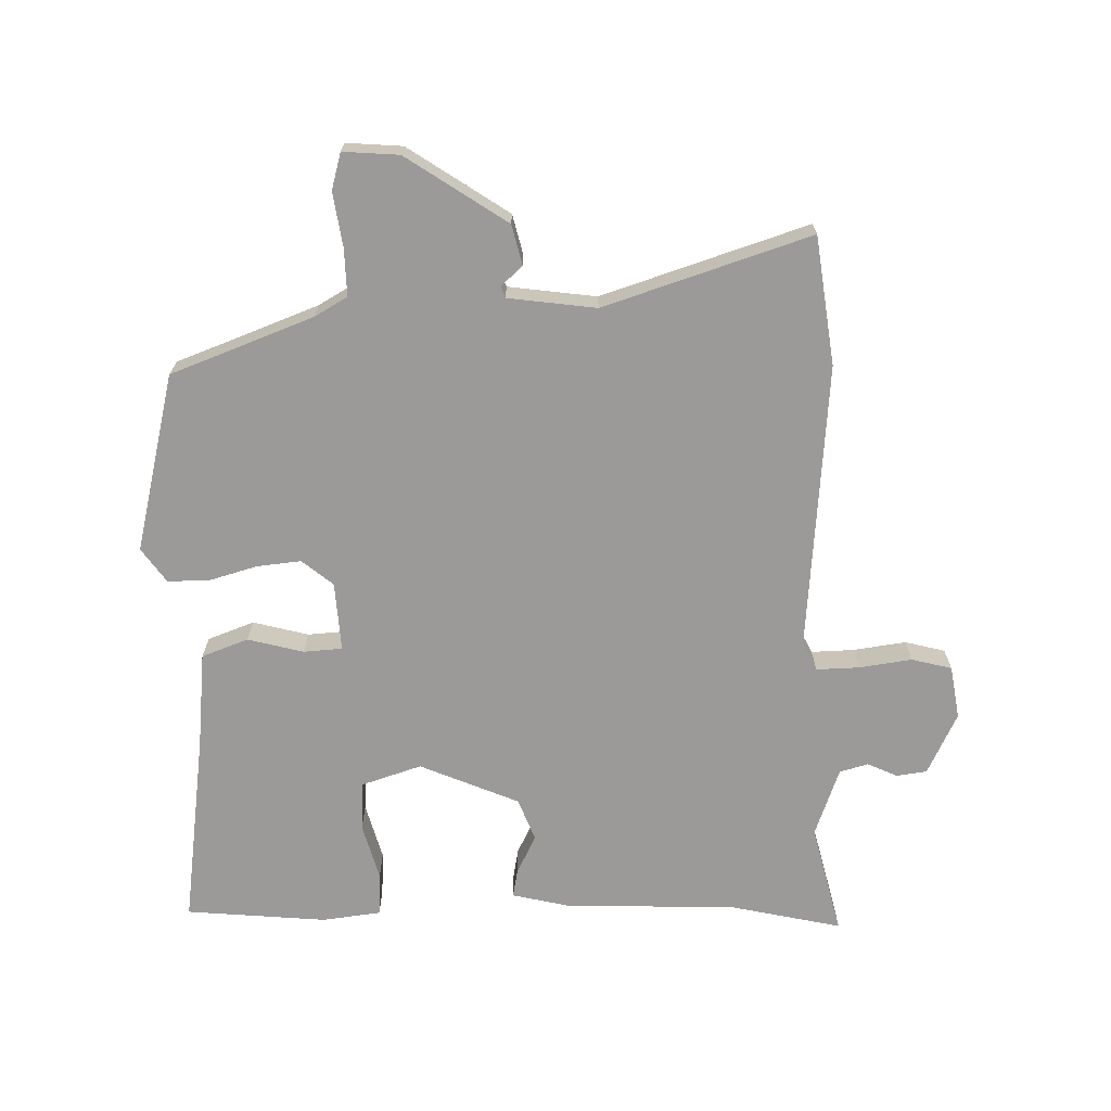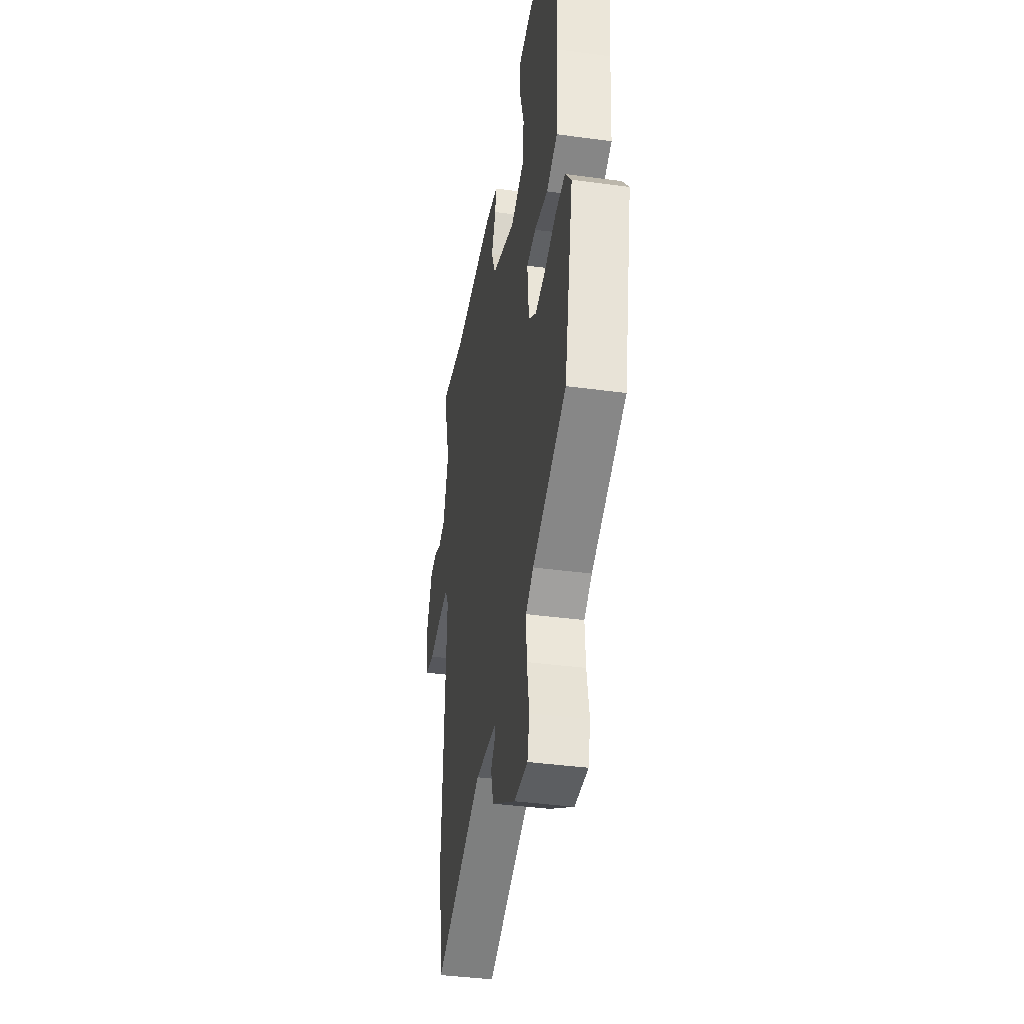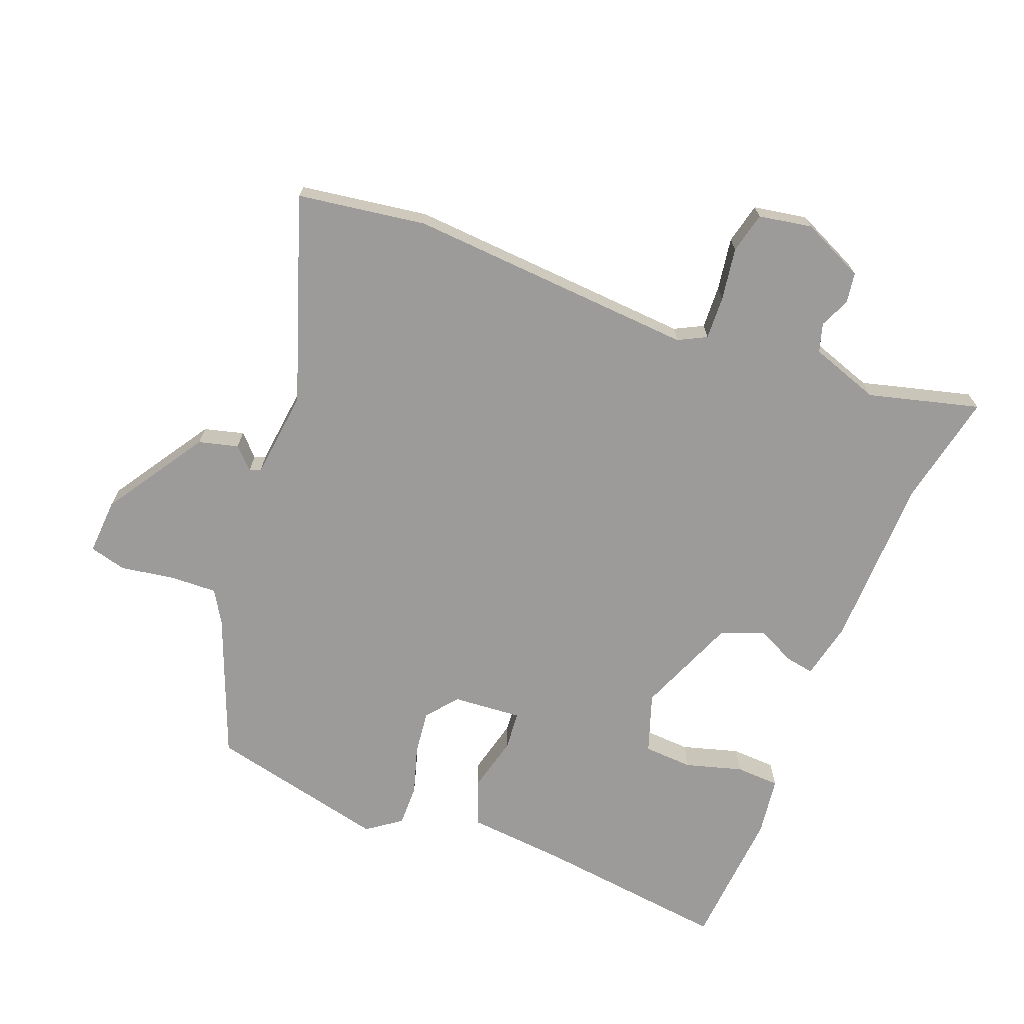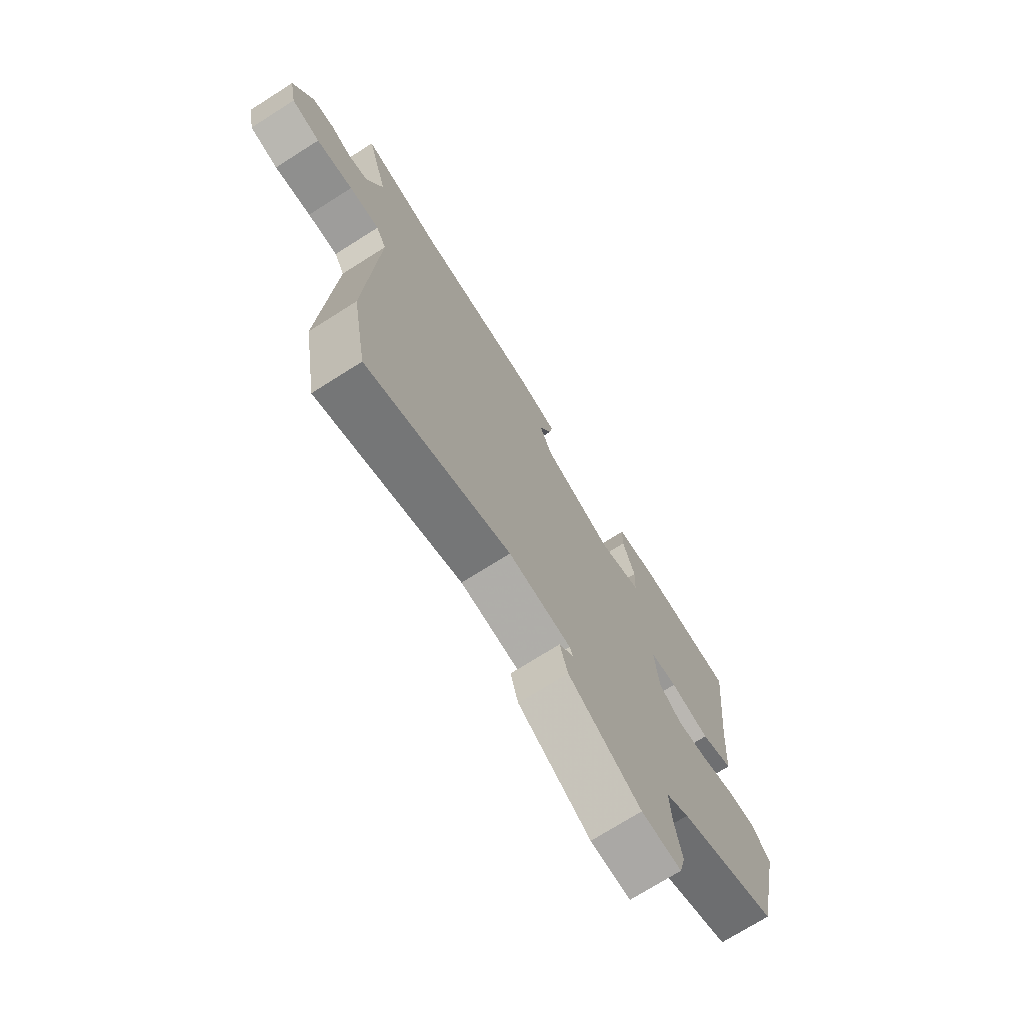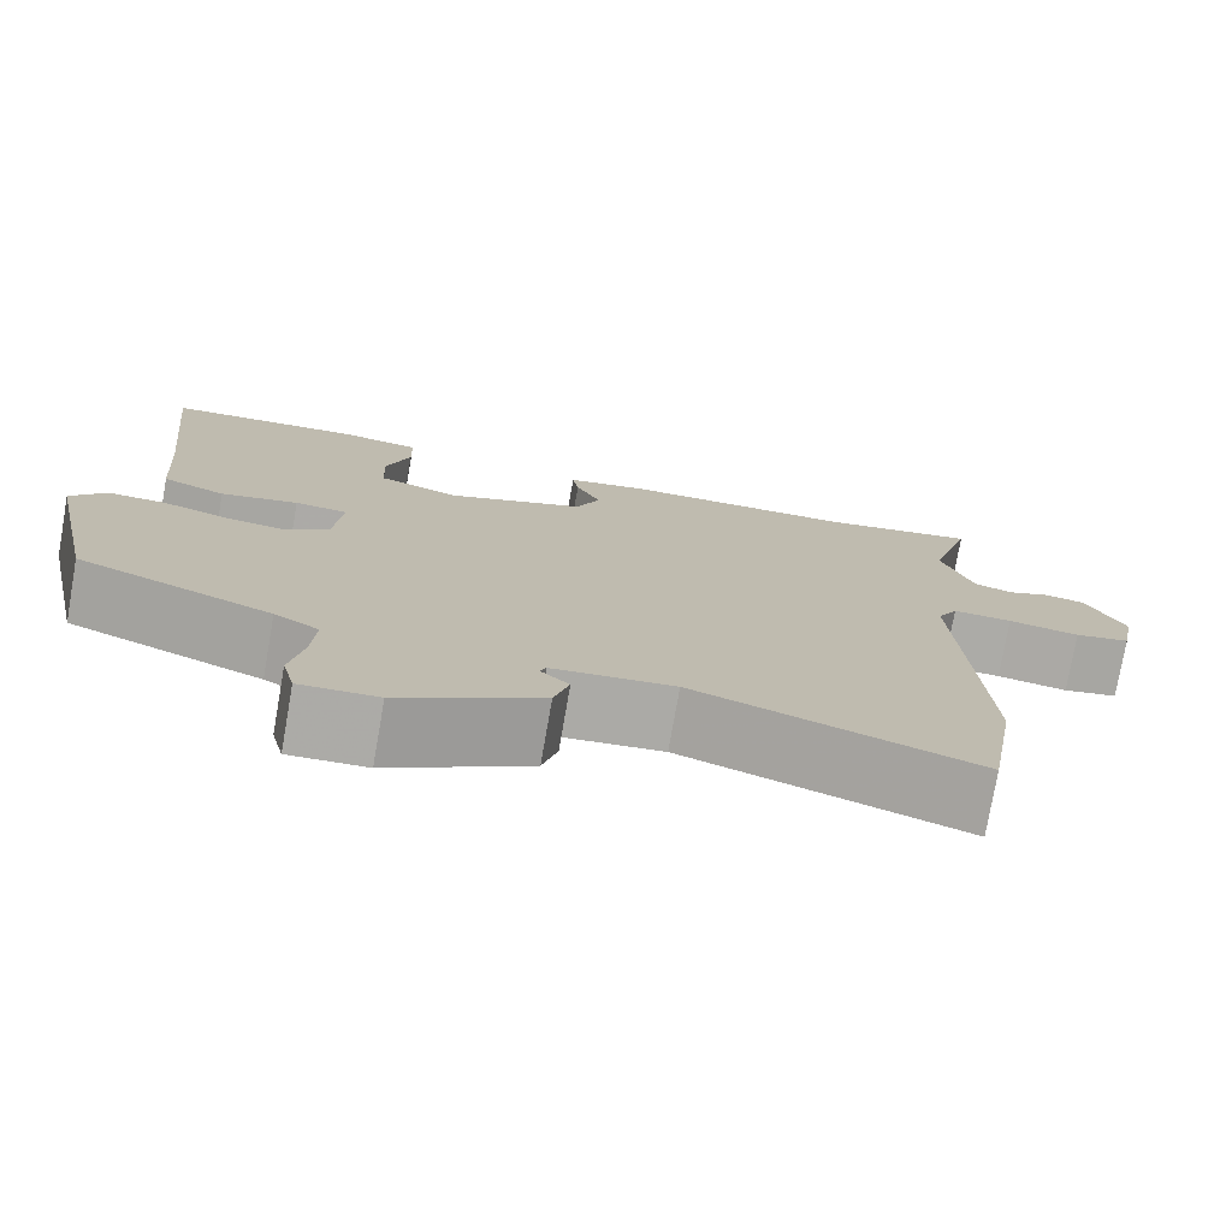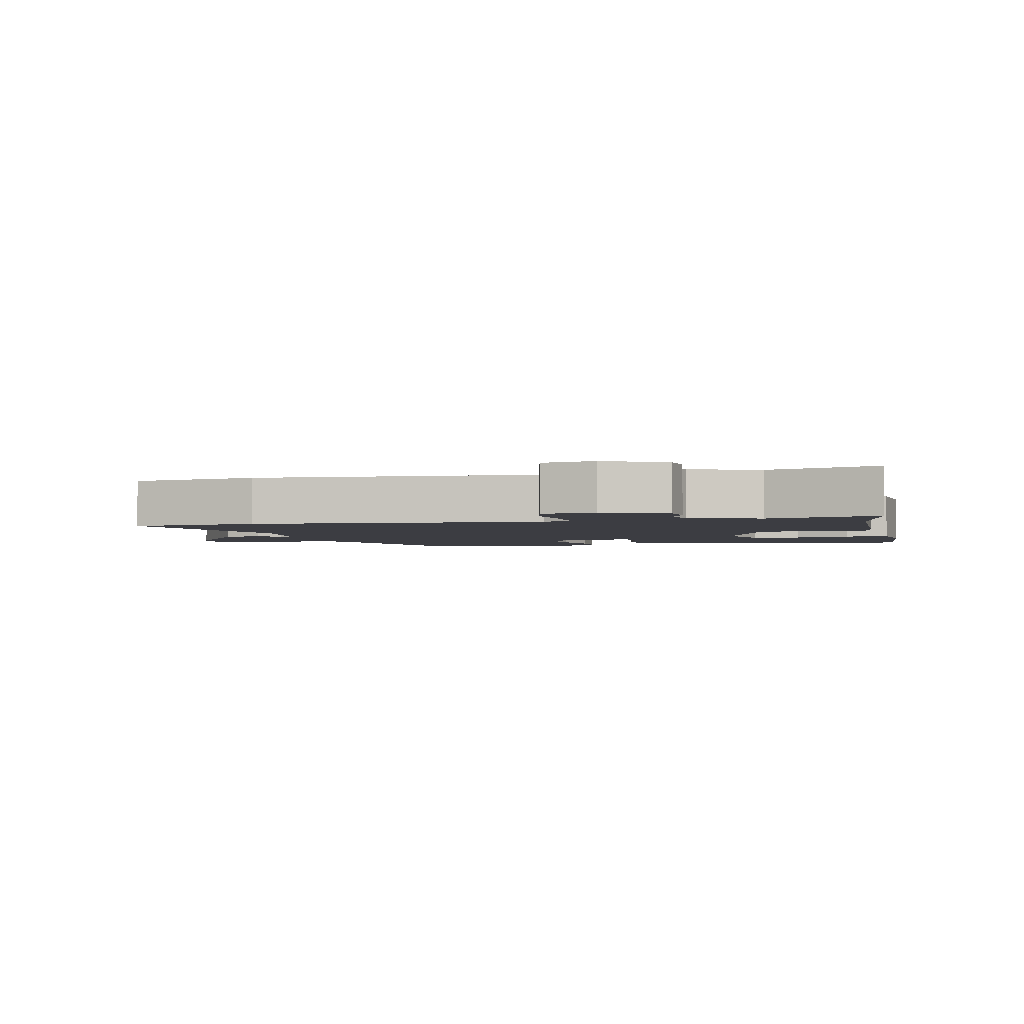
<metadata>
{"format":"obj","ext":"obj","renderer":"f3d","projection":"perspective","resolution":1024,"background":"white","views":[{"elev":-69.4,"azim":179.5,"up":"+Y"},{"elev":-39.9,"azim":80.5,"up":"+Z"},{"elev":-69.9,"azim":-112.2,"up":"+Y"},{"elev":-73.1,"azim":-57.7,"up":"+Z"},{"elev":-76.3,"azim":170.1,"up":"+Z"},{"elev":-2.9,"azim":-78.1,"up":"+Y"}]}
</metadata>
<code>
v 0.49 0.07 0.496
v 0.458 0.07 0.194
v 0.447 0.07 0.043
v 0.376 0.07 0.014
v 0.289 0.07 0.034
v 0.229 0.07 0.028
v 0.239 0.07 -0.079
v 0.288 0.07 -0.117
v 0.356 0.07 -0.108
v 0.431 0.07 -0.084
v 0.495 0.07 -0.082
v 0.534 0.07 -0.134
v 0.475 0.07 -0.412
v 0.257 0.07 -0.502
v 0.207 0.07 -0.533
v 0.211 0.07 -0.606
v 0.226 0.07 -0.689
v 0.212 0.07 -0.746
v 0.125 0.07 -0.742
v -0.033 0.07 -0.643
v -0.05 0.07 -0.582
v -0.018 0.07 -0.55
v -0.025 0.07 -0.533
v -0.162 0.07 -0.519
v -0.478 0.07 -0.632
v -0.511 0.07 -0.434
v -0.488 0.07 0.014
v -0.511 0.07 0.057
v -0.578 0.07 0.053
v -0.659 0.07 0.039
v -0.722 0.07 0.053
v -0.738 0.07 0.135
v -0.695 0.07 0.232
v -0.648 0.07 0.24
v -0.601 0.07 0.22
v -0.557 0.07 0.234
v -0.522 0.07 0.342
v -0.57 0.07 0.513
v -0.396 0.07 0.48
v -0.127 0.07 0.479
v -0.038 0.07 0.461
v -0.045 0.07 0.417
v -0.073 0.07 0.356
v -0.046 0.07 0.291
v 0.11 0.07 0.23
v 0.202 0.07 0.263
v 0.205 0.07 0.339
v 0.178 0.07 0.427
v 0.18 0.07 0.495
v 0.271 0.07 0.509
v 0.49 0 0.496
v 0.458 0 0.194
v 0.447 0 0.043
v 0.376 0 0.014
v 0.289 0 0.034
v 0.229 0 0.028
v 0.239 0 -0.079
v 0.288 0 -0.117
v 0.356 0 -0.108
v 0.431 0 -0.084
v 0.495 0 -0.082
v 0.534 0 -0.134
v 0.475 0 -0.412
v 0.257 0 -0.502
v 0.207 0 -0.533
v 0.211 0 -0.606
v 0.226 0 -0.689
v 0.212 0 -0.746
v 0.125 0 -0.742
v -0.033 0 -0.643
v -0.05 0 -0.582
v -0.018 0 -0.55
v -0.025 0 -0.533
v -0.162 0 -0.519
v -0.478 0 -0.632
v -0.511 0 -0.434
v -0.488 0 0.014
v -0.511 0 0.057
v -0.578 0 0.053
v -0.659 0 0.039
v -0.722 0 0.053
v -0.738 0 0.135
v -0.695 0 0.232
v -0.648 0 0.24
v -0.601 0 0.22
v -0.557 0 0.234
v -0.522 0 0.342
v -0.57 0 0.513
v -0.396 0 0.48
v -0.127 0 0.479
v -0.038 0 0.461
v -0.045 0 0.417
v -0.073 0 0.356
v -0.046 0 0.291
v 0.11 0 0.23
v 0.202 0 0.263
v 0.205 0 0.339
v 0.178 0 0.427
v 0.18 0 0.495
v 0.271 0 0.509
f 47 48 49 50
f 46 47 50 1
f 40 41 42 43
f 39 40 43 44
f 37 38 39 44
f 36 37 44 45
f 32 33 34 35
f 32 35 36 45
f 29 30 31 32
f 28 29 32 45
f 24 25 26 27
f 23 24 27 28
f 19 20 21 22
f 19 22 23
f 16 17 18 19
f 15 16 19 23
f 14 15 23 28
f 9 10 11 12
f 8 9 12 13
f 7 8 13 14
f 2 3 4 5
f 46 1 2 5
f 45 46 5 6
f 14 28 45
f 6 7 14 45
f 100 99 98 97
f 51 100 97 96
f 93 92 91 90
f 94 93 90 89
f 94 89 88 87
f 95 94 87 86
f 85 84 83 82
f 95 86 85 82
f 82 81 80 79
f 95 82 79 78
f 77 76 75 74
f 78 77 74 73
f 72 71 70 69
f 73 72 69
f 69 68 67 66
f 73 69 66 65
f 78 73 65 64
f 62 61 60 59
f 63 62 59 58
f 64 63 58 57
f 55 54 53 52
f 55 52 51 96
f 56 55 96 95
f 95 78 64
f 95 64 57 56
f 1 51 52 2
f 2 52 53 3
f 3 53 54 4
f 4 54 55 5
f 5 55 56 6
f 6 56 57 7
f 7 57 58 8
f 8 58 59 9
f 9 59 60 10
f 10 60 61 11
f 11 61 62 12
f 12 62 63 13
f 13 63 64 14
f 14 64 65 15
f 15 65 66 16
f 16 66 67 17
f 17 67 68 18
f 18 68 69 19
f 19 69 70 20
f 20 70 71 21
f 21 71 72 22
f 22 72 73 23
f 23 73 74 24
f 24 74 75 25
f 25 75 76 26
f 26 76 77 27
f 27 77 78 28
f 28 78 79 29
f 29 79 80 30
f 30 80 81 31
f 31 81 82 32
f 32 82 83 33
f 33 83 84 34
f 34 84 85 35
f 35 85 86 36
f 36 86 87 37
f 37 87 88 38
f 38 88 89 39
f 39 89 90 40
f 40 90 91 41
f 41 91 92 42
f 42 92 93 43
f 43 93 94 44
f 44 94 95 45
f 45 95 96 46
f 46 96 97 47
f 47 97 98 48
f 48 98 99 49
f 49 99 100 50
f 50 100 51 1

</code>
